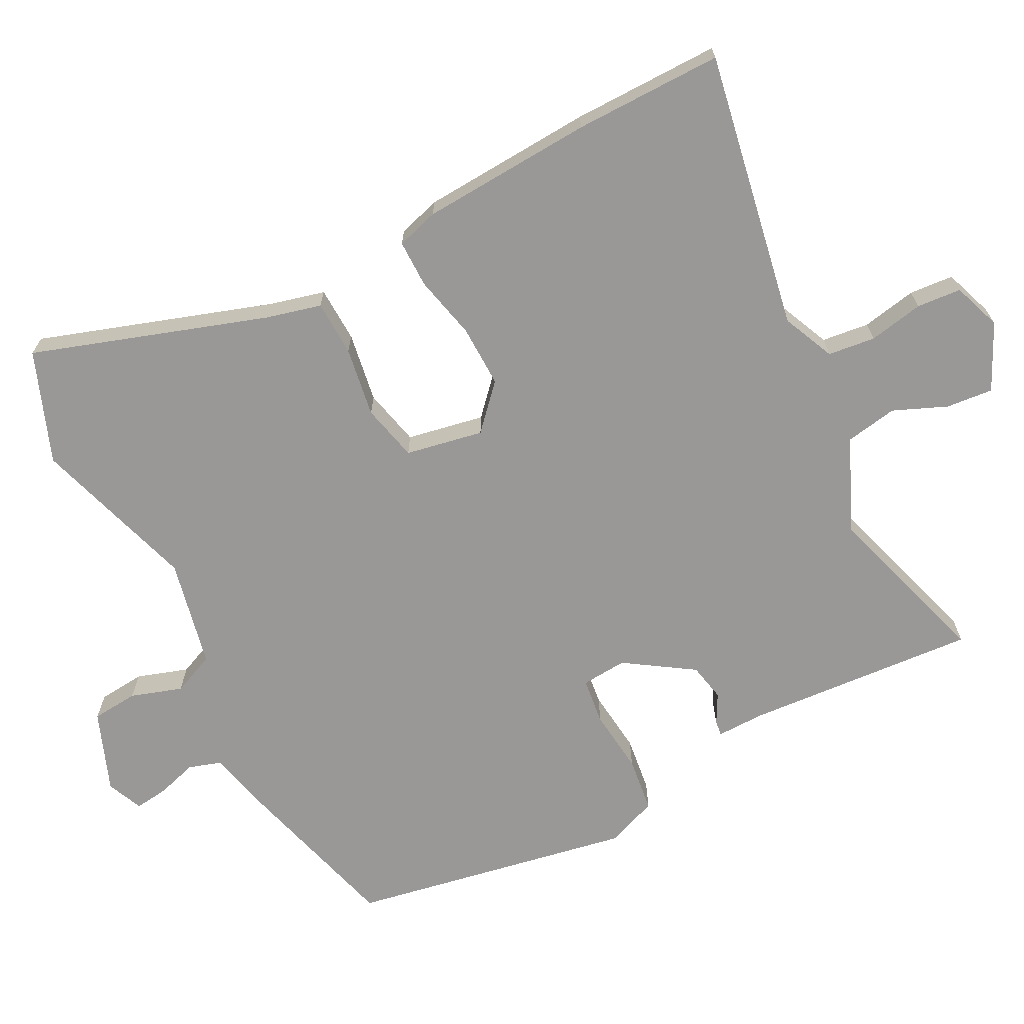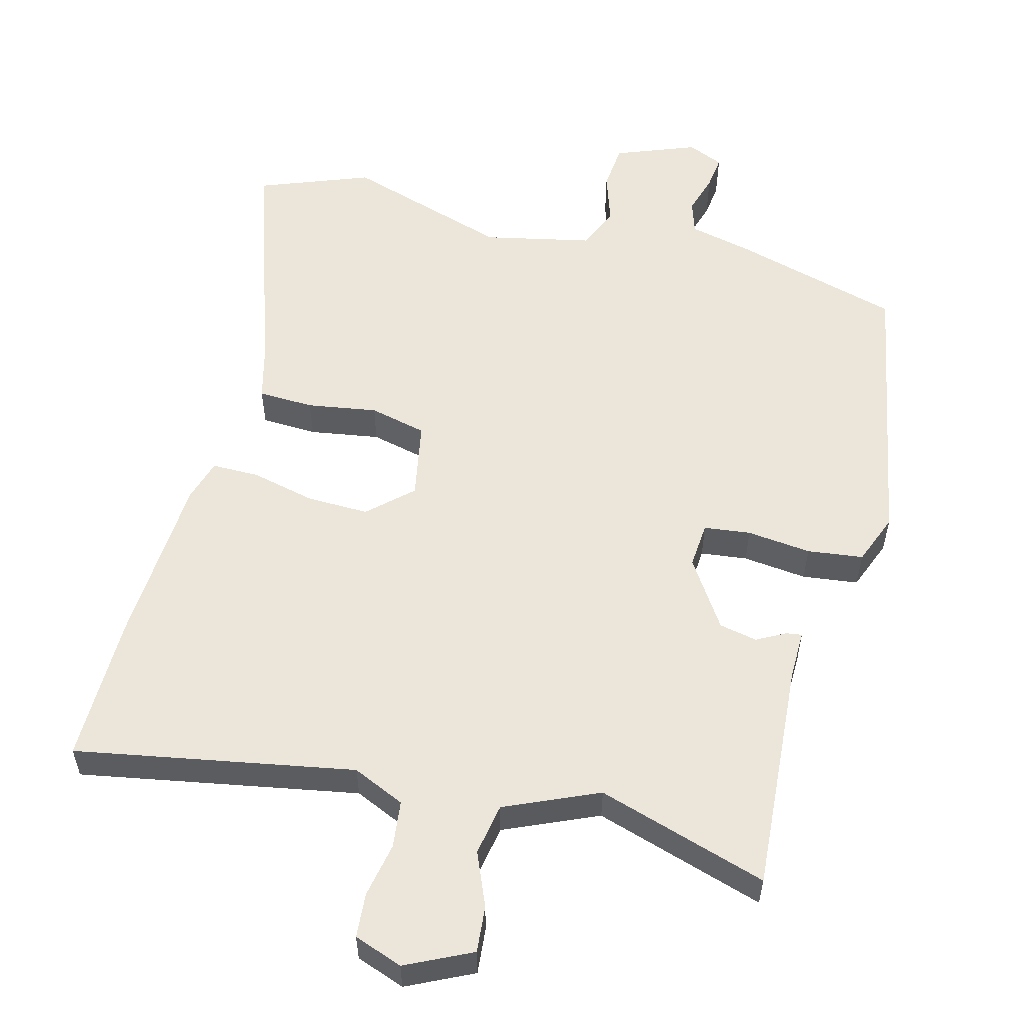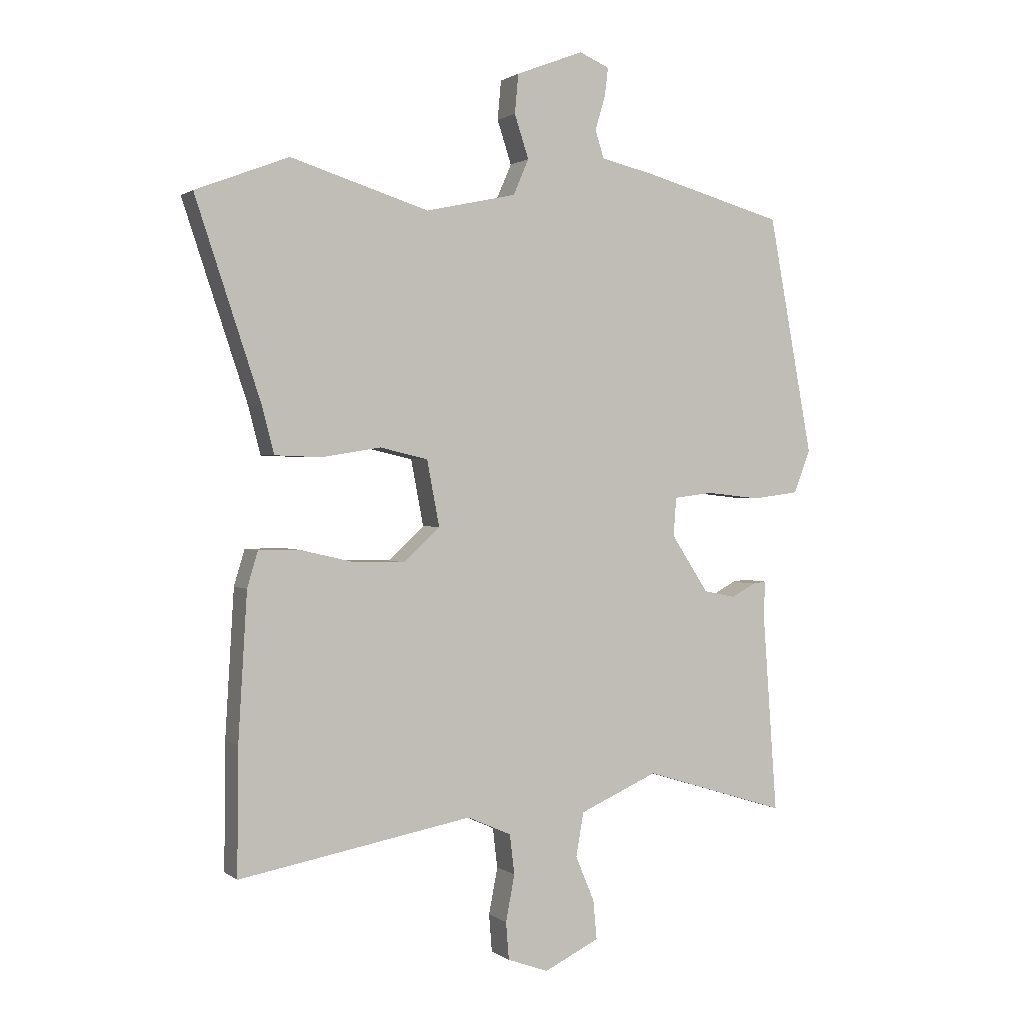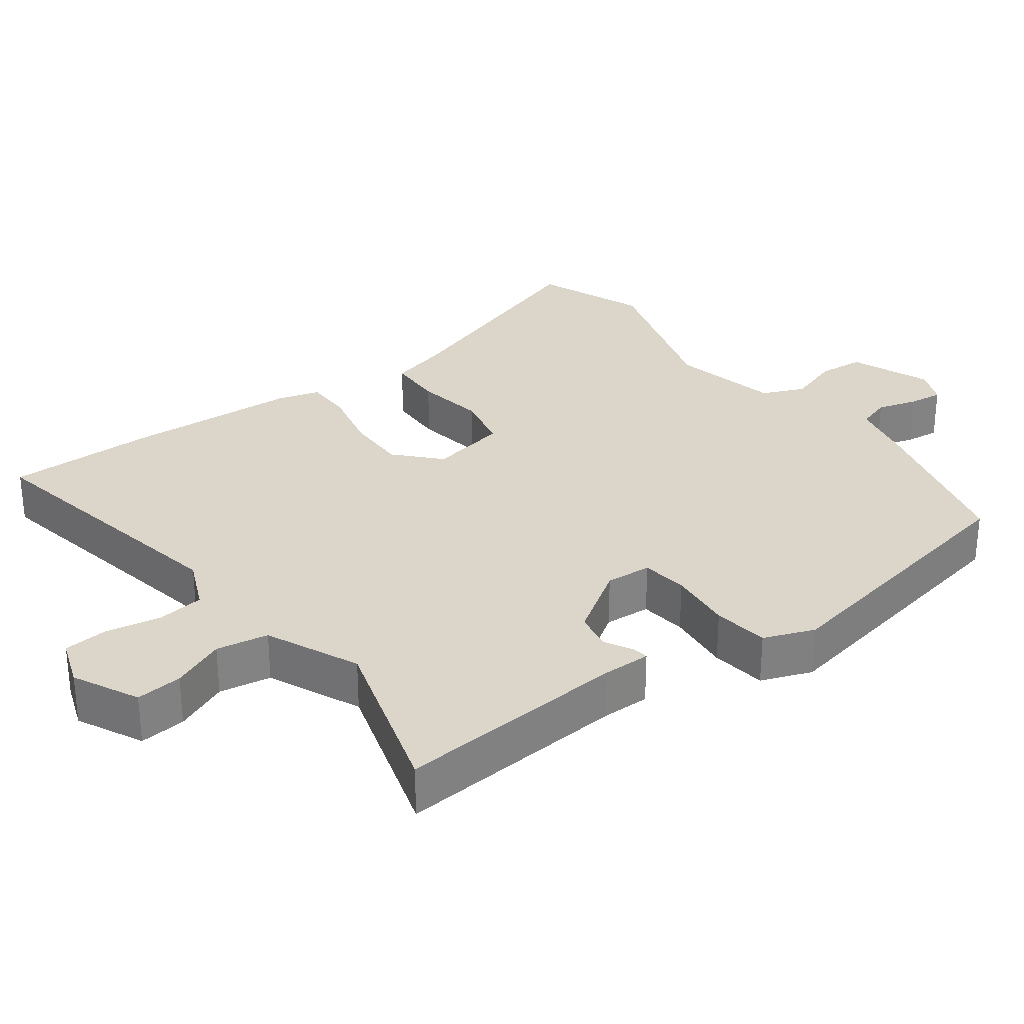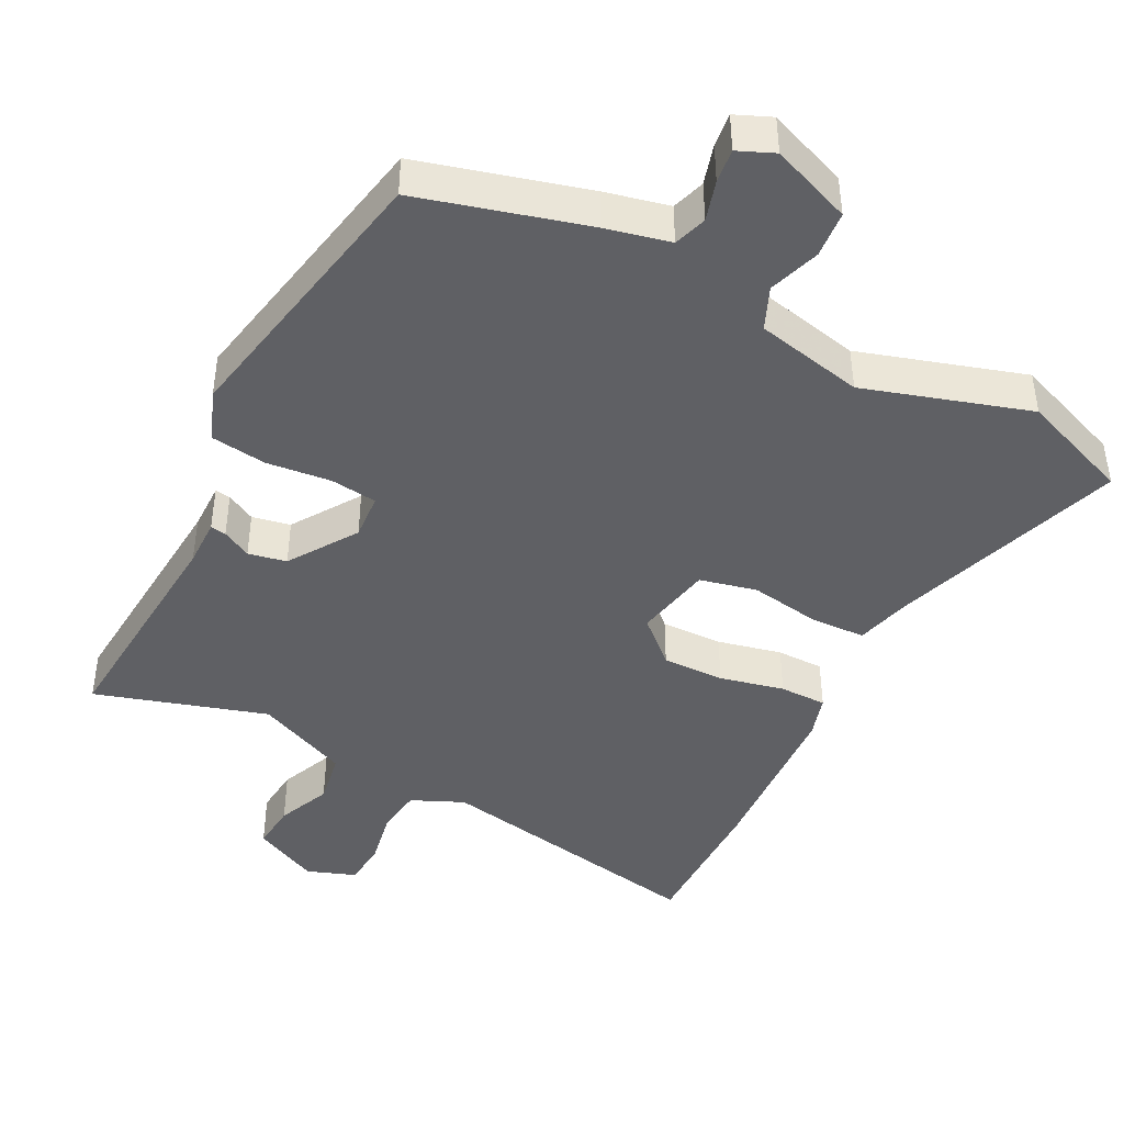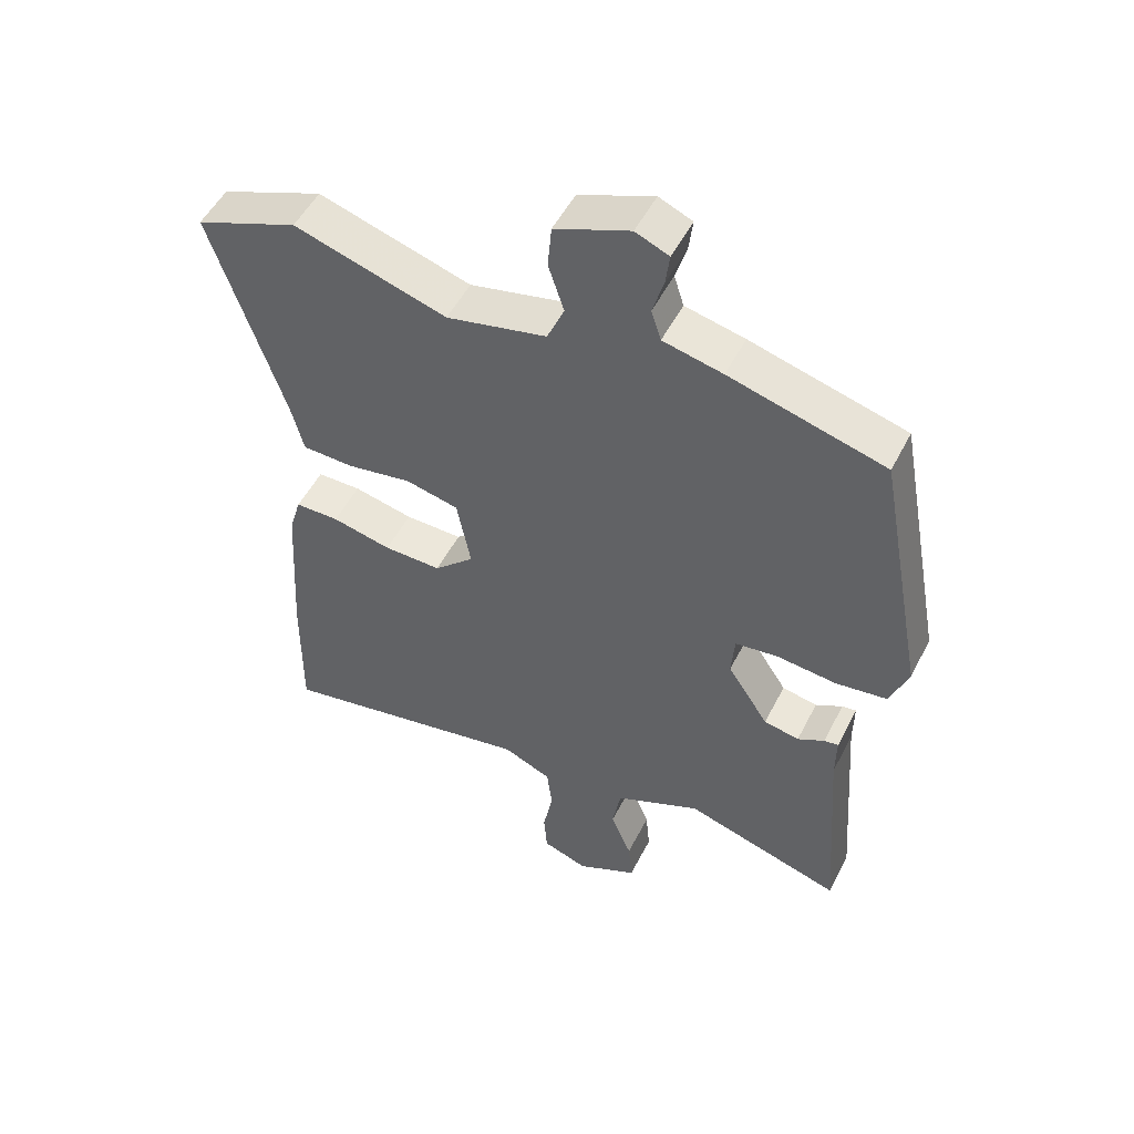
<metadata>
{"format":"obj","ext":"obj","renderer":"f3d","projection":"perspective","resolution":1024,"background":"white","views":[{"elev":-68.7,"azim":117.3,"up":"+Y"},{"elev":55.8,"azim":-165.3,"up":"+Y"},{"elev":1.2,"azim":155.8,"up":"+Z"},{"elev":30.1,"azim":-127.0,"up":"+Y"},{"elev":-43.7,"azim":-27.4,"up":"+Y"},{"elev":51.3,"azim":-153.6,"up":"+Z"}]}
</metadata>
<code>
v 0.412 0.07 0.534
v 0.569 0.07 0.474
v 0.459 0.07 0.143
v 0.439 0.07 0.065
v 0.36 0.07 0.062
v 0.261 0.07 0.078
v 0.18 0.07 0.059
v 0.159 0.07 -0.051
v 0.22 0.07 -0.107
v 0.308 0.07 -0.105
v 0.399 0.07 -0.084
v 0.466 0.07 -0.084
v 0.484 0.07 -0.144
v 0.499 0.07 -0.389
v 0.501 0.07 -0.6
v 0.107 0.07 -0.528
v 0.033 0.07 -0.561
v 0.025 0.07 -0.628
v 0.04 0.07 -0.706
v 0.035 0.07 -0.769
v -0.034 0.07 -0.794
v -0.127 0.07 -0.749
v -0.121 0.07 -0.683
v -0.089 0.07 -0.607
v -0.102 0.07 -0.533
v -0.234 0.07 -0.475
v -0.476 0.07 -0.55
v -0.452 0.07 -0.221
v -0.453 0.07 -0.153
v -0.431 0.07 -0.156
v -0.39 0.07 -0.178
v -0.336 0.07 -0.167
v -0.273 0.07 -0.071
v -0.278 0.07 -0.006
v -0.344 0.07 0.002
v -0.435 0.07 -0.008
v -0.514 0.07 0.002
v -0.542 0.07 0.074
v -0.467 0.07 0.476
v -0.23 0.07 0.542
v -0.139 0.07 0.563
v -0.124 0.07 0.61
v -0.141 0.07 0.667
v -0.147 0.07 0.715
v -0.096 0.07 0.737
v 0.018 0.07 0.693
v 0.024 0.07 0.627
v 0 0.07 0.554
v 0.026 0.07 0.494
v 0.179 0.07 0.461
v 0.412 0 0.534
v 0.569 0 0.474
v 0.459 0 0.143
v 0.439 0 0.065
v 0.36 0 0.062
v 0.261 0 0.078
v 0.18 0 0.059
v 0.159 0 -0.051
v 0.22 0 -0.107
v 0.308 0 -0.105
v 0.399 0 -0.084
v 0.466 0 -0.084
v 0.484 0 -0.144
v 0.499 0 -0.389
v 0.501 0 -0.6
v 0.107 0 -0.528
v 0.033 0 -0.561
v 0.025 0 -0.628
v 0.04 0 -0.706
v 0.035 0 -0.769
v -0.034 0 -0.794
v -0.127 0 -0.749
v -0.121 0 -0.683
v -0.089 0 -0.607
v -0.102 0 -0.533
v -0.234 0 -0.475
v -0.476 0 -0.55
v -0.452 0 -0.221
v -0.453 0 -0.153
v -0.431 0 -0.156
v -0.39 0 -0.178
v -0.336 0 -0.167
v -0.273 0 -0.071
v -0.278 0 -0.006
v -0.344 0 0.002
v -0.435 0 -0.008
v -0.514 0 0.002
v -0.542 0 0.074
v -0.467 0 0.476
v -0.23 0 0.542
v -0.139 0 0.563
v -0.124 0 0.61
v -0.141 0 0.667
v -0.147 0 0.715
v -0.096 0 0.737
v 0.018 0 0.693
v 0.024 0 0.627
v 0 0 0.554
v 0.026 0 0.494
v 0.179 0 0.461
f 45 46 47 48
f 45 48 49
f 42 43 44 45
f 42 45 49
f 41 42 49
f 40 41 49
f 39 40 49 50
f 35 36 37 38
f 34 35 38 39
f 28 29 30 31
f 26 27 28 31
f 25 26 31 32
f 21 22 23 24
f 21 24 25
f 18 19 20 21
f 17 18 21 25
f 16 17 25 32
f 10 11 12 13
f 9 10 13 14
f 8 9 14 15
f 3 4 5 6
f 3 6 7
f 50 1 2 3
f 34 39 50 3
f 15 16 32 33
f 8 15 33 34
f 7 8 34
f 3 7 34
f 98 97 96 95
f 99 98 95
f 95 94 93 92
f 99 95 92
f 99 92 91
f 99 91 90
f 100 99 90 89
f 88 87 86 85
f 89 88 85 84
f 81 80 79 78
f 81 78 77 76
f 82 81 76 75
f 74 73 72 71
f 75 74 71
f 71 70 69 68
f 75 71 68 67
f 82 75 67 66
f 63 62 61 60
f 64 63 60 59
f 65 64 59 58
f 56 55 54 53
f 57 56 53
f 53 52 51 100
f 53 100 89 84
f 83 82 66 65
f 84 83 65 58
f 84 58 57
f 84 57 53
f 1 51 52 2
f 2 52 53 3
f 3 53 54 4
f 4 54 55 5
f 5 55 56 6
f 6 56 57 7
f 7 57 58 8
f 8 58 59 9
f 9 59 60 10
f 10 60 61 11
f 11 61 62 12
f 12 62 63 13
f 13 63 64 14
f 14 64 65 15
f 15 65 66 16
f 16 66 67 17
f 17 67 68 18
f 18 68 69 19
f 19 69 70 20
f 20 70 71 21
f 21 71 72 22
f 22 72 73 23
f 23 73 74 24
f 24 74 75 25
f 25 75 76 26
f 26 76 77 27
f 27 77 78 28
f 28 78 79 29
f 29 79 80 30
f 30 80 81 31
f 31 81 82 32
f 32 82 83 33
f 33 83 84 34
f 34 84 85 35
f 35 85 86 36
f 36 86 87 37
f 37 87 88 38
f 38 88 89 39
f 39 89 90 40
f 40 90 91 41
f 41 91 92 42
f 42 92 93 43
f 43 93 94 44
f 44 94 95 45
f 45 95 96 46
f 46 96 97 47
f 47 97 98 48
f 48 98 99 49
f 49 99 100 50
f 50 100 51 1

</code>
